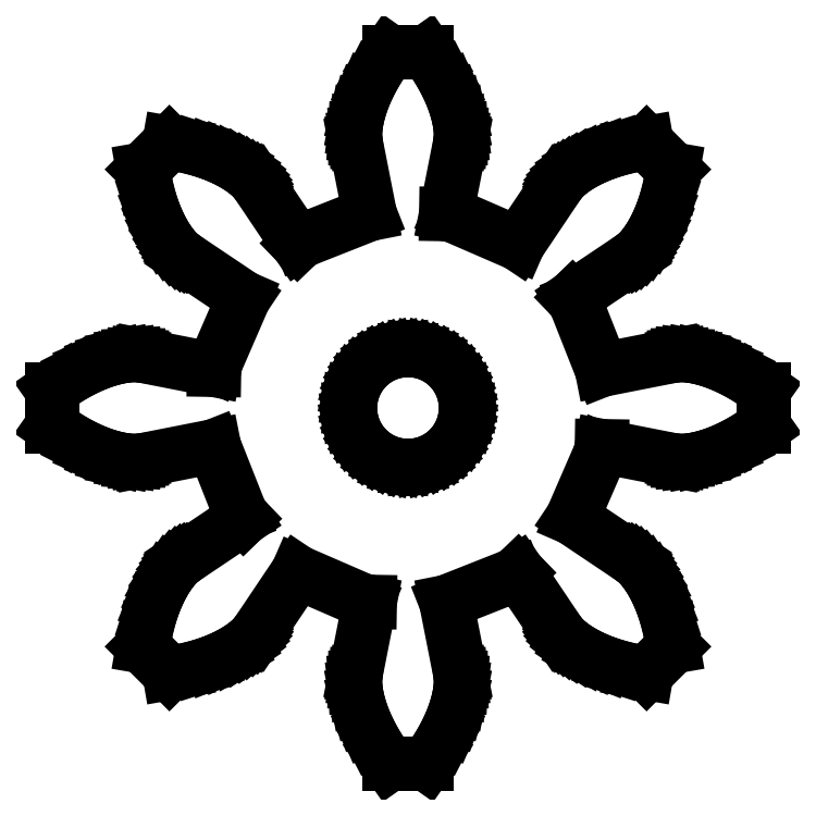
<metadata>
{"format":"dxf","ext":"dxf","renderer":"ezdxf+matplotlib","layout":"modelspace","background":"white","min_lineweight":24,"dpi":150}
</metadata>
<code>
0
SECTION
2
ENTITIES
0
LINE
8
0
10
0.7119
20
-8.875
11
0.9001
21
-8.563
0
LINE
8
0
10
0.9001
20
-8.563
11
1.05
21
-8.269
0
LINE
8
0
10
1.05
20
-8.269
11
1.166
21
-7.998
0
LINE
8
0
10
1.166
20
-7.998
11
1.251
21
-7.752
0
LINE
8
0
10
1.251
20
-7.752
11
1.309
21
-7.534
0
LINE
8
0
10
1.309
20
-7.534
11
1.346
21
-7.347
0
LINE
8
0
10
1.346
20
-7.347
11
1.365
21
-7.192
0
LINE
8
0
10
1.365
20
-7.192
11
1.371
21
-7.07
0
LINE
8
0
10
1.371
20
-7.07
11
1.37
21
-6.984
0
LINE
8
0
10
1.37
20
-6.984
11
1.365
21
-6.932
0
LINE
8
0
10
1.365
20
-6.932
11
1.363
21
-6.915
0
LINE
8
0
10
1.363
20
-6.915
11
0.9882
21
-5.014
0
LINE
8
0
10
0.9882
20
-5.014
11
2.776
21
-4.308
0
LINE
8
0
10
2.776
20
-4.308
11
2.845
21
-4.241
0
LINE
8
0
10
2.845
20
-4.241
11
3.926
21
-5.853
0
LINE
8
0
10
3.926
20
-5.853
11
3.936
21
-5.867
0
LINE
8
0
10
3.936
20
-5.867
11
3.97
21
-5.907
0
LINE
8
0
10
3.97
20
-5.907
11
4.03
21
-5.969
0
LINE
8
0
10
4.03
20
-5.969
11
4.12
21
-6.05
0
LINE
8
0
10
4.12
20
-6.05
11
4.243
21
-6.146
0
LINE
8
0
10
4.243
20
-6.146
11
4.402
21
-6.253
0
LINE
8
0
10
4.402
20
-6.253
11
4.597
21
-6.366
0
LINE
8
0
10
4.597
20
-6.366
11
4.831
21
-6.48
0
LINE
8
0
10
4.831
20
-6.48
11
5.105
21
-6.59
0
LINE
8
0
10
5.105
20
-6.59
11
5.418
21
-6.691
0
LINE
8
0
10
5.418
20
-6.691
11
5.772
21
-6.779
0
LINE
8
0
10
5.772
20
-6.779
11
6.165
21
-6.847
0
LINE
8
0
10
6.165
20
-6.847
11
6.847
21
-6.165
0
LINE
8
0
10
6.847
20
-6.165
11
6.779
21
-5.772
0
LINE
8
0
10
6.779
20
-5.772
11
6.691
21
-5.418
0
LINE
8
0
10
6.691
20
-5.418
11
6.59
21
-5.105
0
LINE
8
0
10
6.59
20
-5.105
11
6.48
21
-4.831
0
LINE
8
0
10
6.48
20
-4.831
11
6.366
21
-4.597
0
LINE
8
0
10
6.366
20
-4.597
11
6.253
21
-4.402
0
LINE
8
0
10
6.253
20
-4.402
11
6.146
21
-4.243
0
LINE
8
0
10
6.146
20
-4.243
11
6.05
21
-4.12
0
LINE
8
0
10
6.05
20
-4.12
11
5.969
21
-4.03
0
LINE
8
0
10
5.969
20
-4.03
11
5.907
21
-3.97
0
LINE
8
0
10
5.907
20
-3.97
11
5.867
21
-3.936
0
LINE
8
0
10
5.867
20
-3.936
11
5.853
21
-3.926
0
LINE
8
0
10
5.853
20
-3.926
11
4.244
21
-2.847
0
LINE
8
0
10
4.244
20
-2.847
11
5.009
21
-1.083
0
LINE
8
0
10
5.009
20
-1.083
11
5.011
21
-0.9875
0
LINE
8
0
10
5.011
20
-0.9875
11
6.915
21
-1.363
0
LINE
8
0
10
6.915
20
-1.363
11
6.932
21
-1.365
0
LINE
8
0
10
6.932
20
-1.365
11
6.984
21
-1.37
0
LINE
8
0
10
6.984
20
-1.37
11
7.07
21
-1.371
0
LINE
8
0
10
7.07
20
-1.371
11
7.192
21
-1.365
0
LINE
8
0
10
7.192
20
-1.365
11
7.347
21
-1.346
0
LINE
8
0
10
7.347
20
-1.346
11
7.534
21
-1.309
0
LINE
8
0
10
7.534
20
-1.309
11
7.752
21
-1.251
0
LINE
8
0
10
7.752
20
-1.251
11
7.998
21
-1.166
0
LINE
8
0
10
7.998
20
-1.166
11
8.269
21
-1.05
0
LINE
8
0
10
8.269
20
-1.05
11
8.563
21
-0.9001
0
LINE
8
0
10
8.563
20
-0.9001
11
8.875
21
-0.7119
0
LINE
8
0
10
8.875
20
-0.7119
11
9.201
21
-0.4823
0
LINE
8
0
10
9.201
20
-0.4823
11
9.201
21
0.4823
0
LINE
8
0
10
9.201
20
0.4823
11
8.875
21
0.7119
0
LINE
8
0
10
8.875
20
0.7119
11
8.563
21
0.9001
0
LINE
8
0
10
8.563
20
0.9001
11
8.269
21
1.05
0
LINE
8
0
10
8.269
20
1.05
11
7.998
21
1.166
0
LINE
8
0
10
7.998
20
1.166
11
7.752
21
1.251
0
LINE
8
0
10
7.752
20
1.251
11
7.534
21
1.309
0
LINE
8
0
10
7.534
20
1.309
11
7.347
21
1.346
0
LINE
8
0
10
7.347
20
1.346
11
7.192
21
1.365
0
LINE
8
0
10
7.192
20
1.365
11
7.07
21
1.371
0
LINE
8
0
10
7.07
20
1.371
11
6.984
21
1.37
0
LINE
8
0
10
6.984
20
1.37
11
6.932
21
1.365
0
LINE
8
0
10
6.932
20
1.365
11
6.915
21
1.363
0
LINE
8
0
10
6.915
20
1.363
11
5.014
21
0.9882
0
LINE
8
0
10
5.014
20
0.9882
11
4.308
21
2.776
0
LINE
8
0
10
4.308
20
2.776
11
4.241
21
2.845
0
LINE
8
0
10
4.241
20
2.845
11
5.853
21
3.926
0
LINE
8
0
10
5.853
20
3.926
11
5.867
21
3.936
0
LINE
8
0
10
5.867
20
3.936
11
5.907
21
3.97
0
LINE
8
0
10
5.907
20
3.97
11
5.969
21
4.03
0
LINE
8
0
10
5.969
20
4.03
11
6.05
21
4.12
0
LINE
8
0
10
6.05
20
4.12
11
6.146
21
4.243
0
LINE
8
0
10
6.146
20
4.243
11
6.253
21
4.402
0
LINE
8
0
10
6.253
20
4.402
11
6.366
21
4.597
0
LINE
8
0
10
6.366
20
4.597
11
6.48
21
4.831
0
LINE
8
0
10
6.48
20
4.831
11
6.59
21
5.105
0
LINE
8
0
10
6.59
20
5.105
11
6.691
21
5.418
0
LINE
8
0
10
6.691
20
5.418
11
6.779
21
5.772
0
LINE
8
0
10
6.779
20
5.772
11
6.847
21
6.165
0
LINE
8
0
10
6.847
20
6.165
11
6.165
21
6.847
0
LINE
8
0
10
6.165
20
6.847
11
5.772
21
6.779
0
LINE
8
0
10
5.772
20
6.779
11
5.418
21
6.691
0
LINE
8
0
10
5.418
20
6.691
11
5.105
21
6.59
0
LINE
8
0
10
5.105
20
6.59
11
4.831
21
6.48
0
LINE
8
0
10
4.831
20
6.48
11
4.597
21
6.366
0
LINE
8
0
10
4.597
20
6.366
11
4.402
21
6.253
0
LINE
8
0
10
4.402
20
6.253
11
4.243
21
6.146
0
LINE
8
0
10
4.243
20
6.146
11
4.12
21
6.05
0
LINE
8
0
10
4.12
20
6.05
11
4.03
21
5.969
0
LINE
8
0
10
4.03
20
5.969
11
3.97
21
5.907
0
LINE
8
0
10
3.97
20
5.907
11
3.936
21
5.867
0
LINE
8
0
10
3.936
20
5.867
11
3.926
21
5.853
0
LINE
8
0
10
3.926
20
5.853
11
2.847
21
4.244
0
LINE
8
0
10
2.847
20
4.244
11
1.083
21
5.009
0
LINE
8
0
10
1.083
20
5.009
11
0.9875
21
5.011
0
LINE
8
0
10
0.9875
20
5.011
11
1.363
21
6.915
0
LINE
8
0
10
1.363
20
6.915
11
1.365
21
6.932
0
LINE
8
0
10
1.365
20
6.932
11
1.37
21
6.984
0
LINE
8
0
10
1.37
20
6.984
11
1.371
21
7.07
0
LINE
8
0
10
1.371
20
7.07
11
1.365
21
7.192
0
LINE
8
0
10
1.365
20
7.192
11
1.346
21
7.347
0
LINE
8
0
10
1.346
20
7.347
11
1.309
21
7.534
0
LINE
8
0
10
1.309
20
7.534
11
1.251
21
7.752
0
LINE
8
0
10
1.251
20
7.752
11
1.166
21
7.998
0
LINE
8
0
10
1.166
20
7.998
11
1.05
21
8.269
0
LINE
8
0
10
1.05
20
8.269
11
0.9001
21
8.563
0
LINE
8
0
10
0.9001
20
8.563
11
0.7119
21
8.875
0
LINE
8
0
10
0.7119
20
8.875
11
0.4823
21
9.201
0
LINE
8
0
10
0.4823
20
9.201
11
-0.4823
21
9.201
0
LINE
8
0
10
-0.4823
20
9.201
11
-0.7119
21
8.875
0
LINE
8
0
10
-0.7119
20
8.875
11
-0.9001
21
8.563
0
LINE
8
0
10
-0.9001
20
8.563
11
-1.05
21
8.269
0
LINE
8
0
10
-1.05
20
8.269
11
-1.166
21
7.998
0
LINE
8
0
10
-1.166
20
7.998
11
-1.251
21
7.752
0
LINE
8
0
10
-1.251
20
7.752
11
-1.309
21
7.534
0
LINE
8
0
10
-1.309
20
7.534
11
-1.346
21
7.347
0
LINE
8
0
10
-1.346
20
7.347
11
-1.365
21
7.192
0
LINE
8
0
10
-1.365
20
7.192
11
-1.371
21
7.07
0
LINE
8
0
10
-1.371
20
7.07
11
-1.37
21
6.984
0
LINE
8
0
10
-1.37
20
6.984
11
-1.365
21
6.932
0
LINE
8
0
10
-1.365
20
6.932
11
-1.363
21
6.915
0
LINE
8
0
10
-1.363
20
6.915
11
-0.9882
21
5.014
0
LINE
8
0
10
-0.9882
20
5.014
11
-2.776
21
4.308
0
LINE
8
0
10
-2.776
20
4.308
11
-2.845
21
4.241
0
LINE
8
0
10
-2.845
20
4.241
11
-3.926
21
5.853
0
LINE
8
0
10
-3.926
20
5.853
11
-3.936
21
5.867
0
LINE
8
0
10
-3.936
20
5.867
11
-3.97
21
5.907
0
LINE
8
0
10
-3.97
20
5.907
11
-4.03
21
5.969
0
LINE
8
0
10
-4.03
20
5.969
11
-4.12
21
6.05
0
LINE
8
0
10
-4.12
20
6.05
11
-4.243
21
6.146
0
LINE
8
0
10
-4.243
20
6.146
11
-4.402
21
6.253
0
LINE
8
0
10
-4.402
20
6.253
11
-4.597
21
6.366
0
LINE
8
0
10
-4.597
20
6.366
11
-4.831
21
6.48
0
LINE
8
0
10
-4.831
20
6.48
11
-5.105
21
6.59
0
LINE
8
0
10
-5.105
20
6.59
11
-5.418
21
6.691
0
LINE
8
0
10
-5.418
20
6.691
11
-5.772
21
6.779
0
LINE
8
0
10
-5.772
20
6.779
11
-6.165
21
6.847
0
LINE
8
0
10
-6.165
20
6.847
11
-6.847
21
6.165
0
LINE
8
0
10
-6.847
20
6.165
11
-6.779
21
5.772
0
LINE
8
0
10
-6.779
20
5.772
11
-6.691
21
5.418
0
LINE
8
0
10
-6.691
20
5.418
11
-6.59
21
5.105
0
LINE
8
0
10
-6.59
20
5.105
11
-6.48
21
4.831
0
LINE
8
0
10
-6.48
20
4.831
11
-6.366
21
4.597
0
LINE
8
0
10
-6.366
20
4.597
11
-6.253
21
4.402
0
LINE
8
0
10
-6.253
20
4.402
11
-6.146
21
4.243
0
LINE
8
0
10
-6.146
20
4.243
11
-6.05
21
4.12
0
LINE
8
0
10
-6.05
20
4.12
11
-5.969
21
4.03
0
LINE
8
0
10
-5.969
20
4.03
11
-5.907
21
3.97
0
LINE
8
0
10
-5.907
20
3.97
11
-5.867
21
3.936
0
LINE
8
0
10
-5.867
20
3.936
11
-5.853
21
3.926
0
LINE
8
0
10
-5.853
20
3.926
11
-4.244
21
2.847
0
LINE
8
0
10
-4.244
20
2.847
11
-5.009
21
1.083
0
LINE
8
0
10
-5.009
20
1.083
11
-5.011
21
0.9875
0
LINE
8
0
10
-5.011
20
0.9875
11
-6.915
21
1.363
0
LINE
8
0
10
-6.915
20
1.363
11
-6.932
21
1.365
0
LINE
8
0
10
-6.932
20
1.365
11
-6.984
21
1.37
0
LINE
8
0
10
-6.984
20
1.37
11
-7.07
21
1.371
0
LINE
8
0
10
-7.07
20
1.371
11
-7.192
21
1.365
0
LINE
8
0
10
-7.192
20
1.365
11
-7.347
21
1.346
0
LINE
8
0
10
-7.347
20
1.346
11
-7.534
21
1.309
0
LINE
8
0
10
-7.534
20
1.309
11
-7.752
21
1.251
0
LINE
8
0
10
-7.752
20
1.251
11
-7.998
21
1.166
0
LINE
8
0
10
-7.998
20
1.166
11
-8.269
21
1.05
0
LINE
8
0
10
-8.269
20
1.05
11
-8.563
21
0.9001
0
LINE
8
0
10
-8.563
20
0.9001
11
-8.875
21
0.7119
0
LINE
8
0
10
-8.875
20
0.7119
11
-9.201
21
0.4823
0
LINE
8
0
10
-9.201
20
0.4823
11
-9.201
21
-0.4823
0
LINE
8
0
10
-9.201
20
-0.4823
11
-8.875
21
-0.7119
0
LINE
8
0
10
-8.875
20
-0.7119
11
-8.563
21
-0.9001
0
LINE
8
0
10
-8.563
20
-0.9001
11
-8.269
21
-1.05
0
LINE
8
0
10
-8.269
20
-1.05
11
-7.998
21
-1.166
0
LINE
8
0
10
-7.998
20
-1.166
11
-7.752
21
-1.251
0
LINE
8
0
10
-7.752
20
-1.251
11
-7.534
21
-1.309
0
LINE
8
0
10
-7.534
20
-1.309
11
-7.347
21
-1.346
0
LINE
8
0
10
-7.347
20
-1.346
11
-7.192
21
-1.365
0
LINE
8
0
10
-7.192
20
-1.365
11
-7.07
21
-1.371
0
LINE
8
0
10
-7.07
20
-1.371
11
-6.984
21
-1.37
0
LINE
8
0
10
-6.984
20
-1.37
11
-6.932
21
-1.365
0
LINE
8
0
10
-6.932
20
-1.365
11
-6.915
21
-1.363
0
LINE
8
0
10
-6.915
20
-1.363
11
-5.014
21
-0.9882
0
LINE
8
0
10
-5.014
20
-0.9882
11
-4.308
21
-2.776
0
LINE
8
0
10
-4.308
20
-2.776
11
-4.241
21
-2.845
0
LINE
8
0
10
-4.241
20
-2.845
11
-5.853
21
-3.926
0
LINE
8
0
10
-5.853
20
-3.926
11
-5.867
21
-3.936
0
LINE
8
0
10
-5.867
20
-3.936
11
-5.907
21
-3.97
0
LINE
8
0
10
-5.907
20
-3.97
11
-5.969
21
-4.03
0
LINE
8
0
10
-5.969
20
-4.03
11
-6.05
21
-4.12
0
LINE
8
0
10
-6.05
20
-4.12
11
-6.146
21
-4.243
0
LINE
8
0
10
-6.146
20
-4.243
11
-6.253
21
-4.402
0
LINE
8
0
10
-6.253
20
-4.402
11
-6.366
21
-4.597
0
LINE
8
0
10
-6.366
20
-4.597
11
-6.48
21
-4.831
0
LINE
8
0
10
-6.48
20
-4.831
11
-6.59
21
-5.105
0
LINE
8
0
10
-6.59
20
-5.105
11
-6.691
21
-5.418
0
LINE
8
0
10
-6.691
20
-5.418
11
-6.779
21
-5.772
0
LINE
8
0
10
-6.779
20
-5.772
11
-6.847
21
-6.165
0
LINE
8
0
10
-6.847
20
-6.165
11
-6.165
21
-6.847
0
LINE
8
0
10
-6.165
20
-6.847
11
-5.772
21
-6.779
0
LINE
8
0
10
-5.772
20
-6.779
11
-5.418
21
-6.691
0
LINE
8
0
10
-5.418
20
-6.691
11
-5.105
21
-6.59
0
LINE
8
0
10
-5.105
20
-6.59
11
-4.831
21
-6.48
0
LINE
8
0
10
-4.831
20
-6.48
11
-4.597
21
-6.366
0
LINE
8
0
10
-4.597
20
-6.366
11
-4.402
21
-6.253
0
LINE
8
0
10
-4.402
20
-6.253
11
-4.243
21
-6.146
0
LINE
8
0
10
-4.243
20
-6.146
11
-4.12
21
-6.05
0
LINE
8
0
10
-4.12
20
-6.05
11
-4.03
21
-5.969
0
LINE
8
0
10
-4.03
20
-5.969
11
-3.97
21
-5.907
0
LINE
8
0
10
-3.97
20
-5.907
11
-3.936
21
-5.867
0
LINE
8
0
10
-3.936
20
-5.867
11
-3.926
21
-5.853
0
LINE
8
0
10
-3.926
20
-5.853
11
-2.847
21
-4.244
0
LINE
8
0
10
-2.847
20
-4.244
11
-1.083
21
-5.009
0
LINE
8
0
10
-1.083
20
-5.009
11
-0.9875
21
-5.011
0
LINE
8
0
10
-0.9875
20
-5.011
11
-1.363
21
-6.915
0
LINE
8
0
10
-1.363
20
-6.915
11
-1.365
21
-6.932
0
LINE
8
0
10
-1.365
20
-6.932
11
-1.37
21
-6.984
0
LINE
8
0
10
-1.37
20
-6.984
11
-1.371
21
-7.07
0
LINE
8
0
10
-1.371
20
-7.07
11
-1.365
21
-7.192
0
LINE
8
0
10
-1.365
20
-7.192
11
-1.346
21
-7.347
0
LINE
8
0
10
-1.346
20
-7.347
11
-1.309
21
-7.534
0
LINE
8
0
10
-1.309
20
-7.534
11
-1.251
21
-7.752
0
LINE
8
0
10
-1.251
20
-7.752
11
-1.166
21
-7.998
0
LINE
8
0
10
-1.166
20
-7.998
11
-1.05
21
-8.269
0
LINE
8
0
10
-1.05
20
-8.269
11
-0.9001
21
-8.563
0
LINE
8
0
10
-0.9001
20
-8.563
11
-0.7119
21
-8.875
0
LINE
8
0
10
-0.7119
20
-8.875
11
-0.4823
21
-9.201
0
LINE
8
0
10
-0.4823
20
-9.201
11
0.4823
21
-9.201
0
LINE
8
0
10
0.4823
20
-9.201
11
0.7119
21
-8.875
0
LINE
8
0
10
-0.09418
20
-1.497
11
-0.2811
21
-1.473
0
LINE
8
0
10
-0.2811
20
-1.473
11
-0.4635
21
-1.427
0
LINE
8
0
10
-0.4635
20
-1.427
11
-0.6387
21
-1.357
0
LINE
8
0
10
-0.6387
20
-1.357
11
-0.8037
21
-1.266
0
LINE
8
0
10
-0.8037
20
-1.266
11
-0.9561
21
-1.156
0
LINE
8
0
10
-0.9561
20
-1.156
11
-1.093
21
-1.027
0
LINE
8
0
10
-1.093
20
-1.027
11
-1.214
21
-0.8817
0
LINE
8
0
10
-1.214
20
-0.8817
11
-1.314
21
-0.7226
0
LINE
8
0
10
-1.314
20
-0.7226
11
-1.395
21
-0.5522
0
LINE
8
0
10
-1.395
20
-0.5522
11
-1.453
21
-0.373
0
LINE
8
0
10
-1.453
20
-0.373
11
-1.488
21
-0.188
0
LINE
8
0
10
-1.488
20
-0.188
11
-1.5
21
0
0
LINE
8
0
10
-1.5
20
0
11
-1.488
21
0.188
0
LINE
8
0
10
-1.488
20
0.188
11
-1.453
21
0.373
0
LINE
8
0
10
-1.453
20
0.373
11
-1.395
21
0.5522
0
LINE
8
0
10
-1.395
20
0.5522
11
-1.314
21
0.7226
0
LINE
8
0
10
-1.314
20
0.7226
11
-1.214
21
0.8817
0
LINE
8
0
10
-1.214
20
0.8817
11
-1.093
21
1.027
0
LINE
8
0
10
-1.093
20
1.027
11
-0.9561
21
1.156
0
LINE
8
0
10
-0.9561
20
1.156
11
-0.8037
21
1.266
0
LINE
8
0
10
-0.8037
20
1.266
11
-0.6387
21
1.357
0
LINE
8
0
10
-0.6387
20
1.357
11
-0.4635
21
1.427
0
LINE
8
0
10
-0.4635
20
1.427
11
-0.2811
21
1.473
0
LINE
8
0
10
-0.2811
20
1.473
11
-0.09418
21
1.497
0
LINE
8
0
10
-0.09418
20
1.497
11
0.09418
21
1.497
0
LINE
8
0
10
0.09418
20
1.497
11
0.2811
21
1.473
0
LINE
8
0
10
0.2811
20
1.473
11
0.4635
21
1.427
0
LINE
8
0
10
0.4635
20
1.427
11
0.6387
21
1.357
0
LINE
8
0
10
0.6387
20
1.357
11
0.8037
21
1.266
0
LINE
8
0
10
0.8037
20
1.266
11
0.9561
21
1.156
0
LINE
8
0
10
0.9561
20
1.156
11
1.093
21
1.027
0
LINE
8
0
10
1.093
20
1.027
11
1.214
21
0.8817
0
LINE
8
0
10
1.214
20
0.8817
11
1.314
21
0.7226
0
LINE
8
0
10
1.314
20
0.7226
11
1.395
21
0.5522
0
LINE
8
0
10
1.395
20
0.5522
11
1.453
21
0.373
0
LINE
8
0
10
1.453
20
0.373
11
1.488
21
0.188
0
LINE
8
0
10
1.488
20
0.188
11
1.5
21
0
0
LINE
8
0
10
1.5
20
0
11
1.488
21
-0.188
0
LINE
8
0
10
1.488
20
-0.188
11
1.453
21
-0.373
0
LINE
8
0
10
1.453
20
-0.373
11
1.395
21
-0.5522
0
LINE
8
0
10
1.395
20
-0.5522
11
1.314
21
-0.7226
0
LINE
8
0
10
1.314
20
-0.7226
11
1.214
21
-0.8817
0
LINE
8
0
10
1.214
20
-0.8817
11
1.093
21
-1.027
0
LINE
8
0
10
1.093
20
-1.027
11
0.9561
21
-1.156
0
LINE
8
0
10
0.9561
20
-1.156
11
0.8037
21
-1.266
0
LINE
8
0
10
0.8037
20
-1.266
11
0.6387
21
-1.357
0
LINE
8
0
10
0.6387
20
-1.357
11
0.4635
21
-1.427
0
LINE
8
0
10
0.4635
20
-1.427
11
0.2811
21
-1.473
0
LINE
8
0
10
0.2811
20
-1.473
11
0.09418
21
-1.497
0
LINE
8
0
10
0.09418
20
-1.497
11
-0.09418
21
-1.497
0
ENDSEC
0
EOF

</code>
